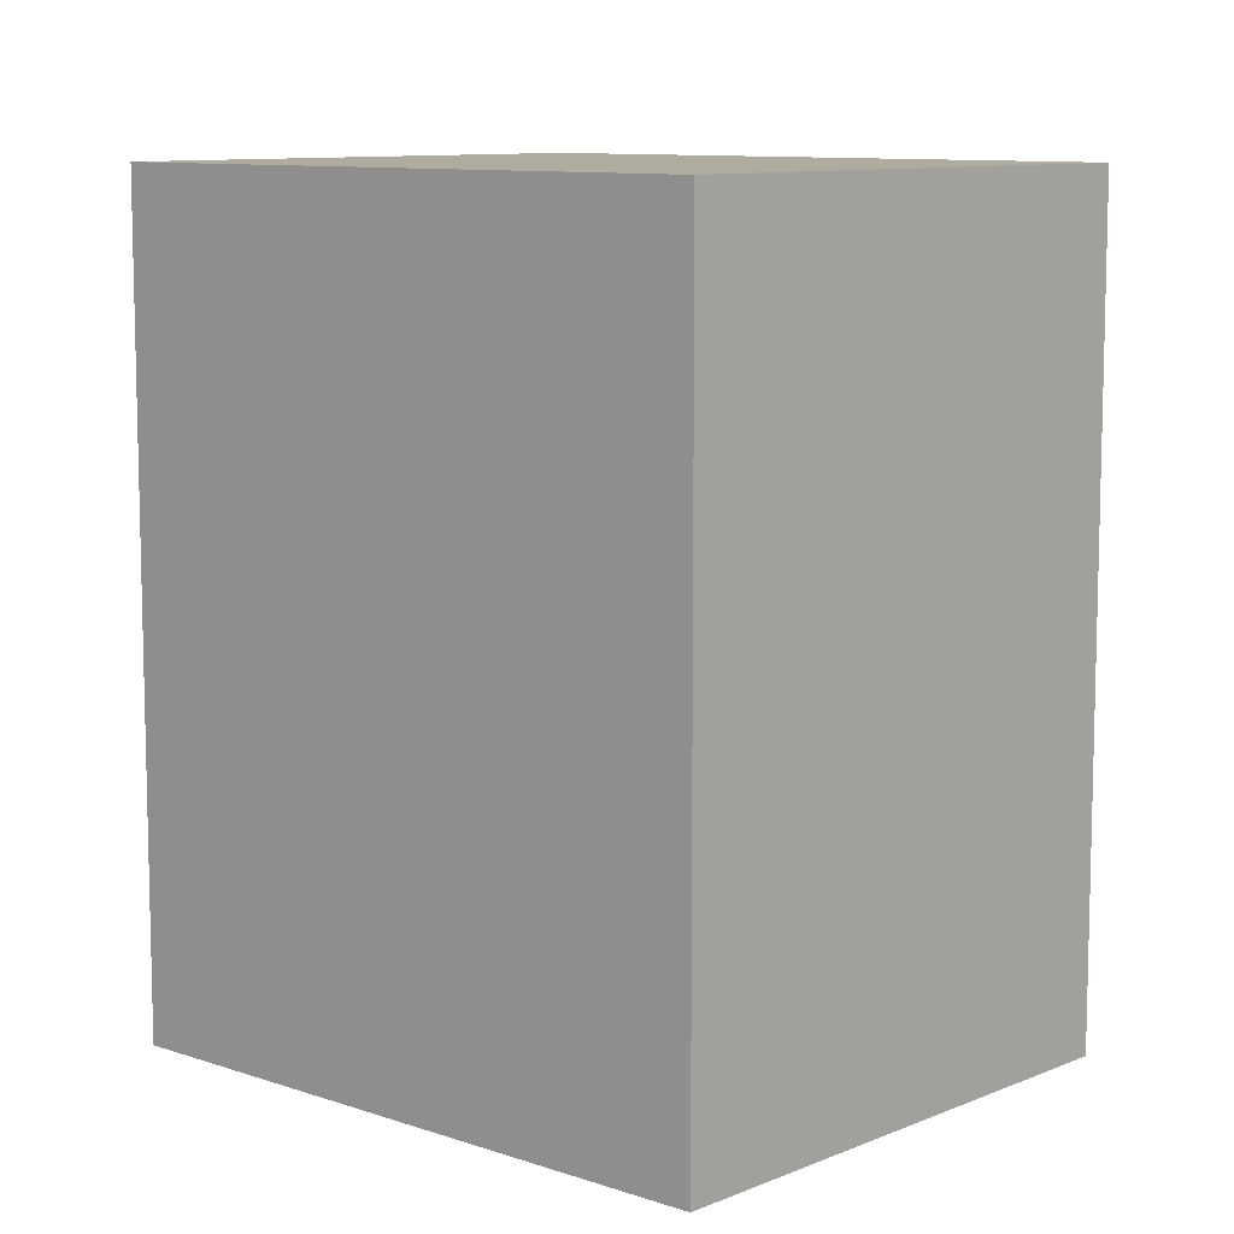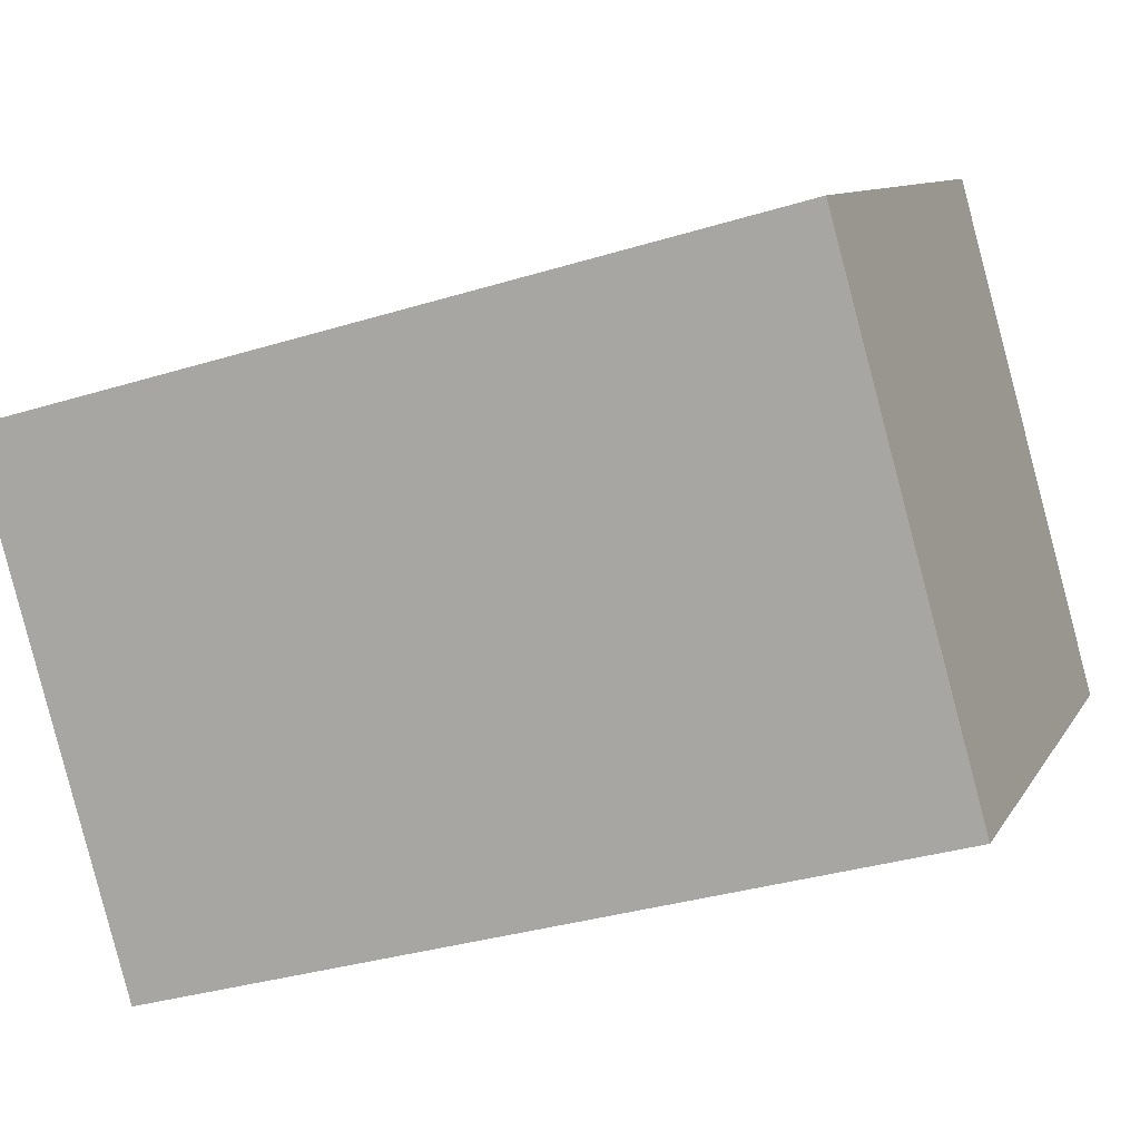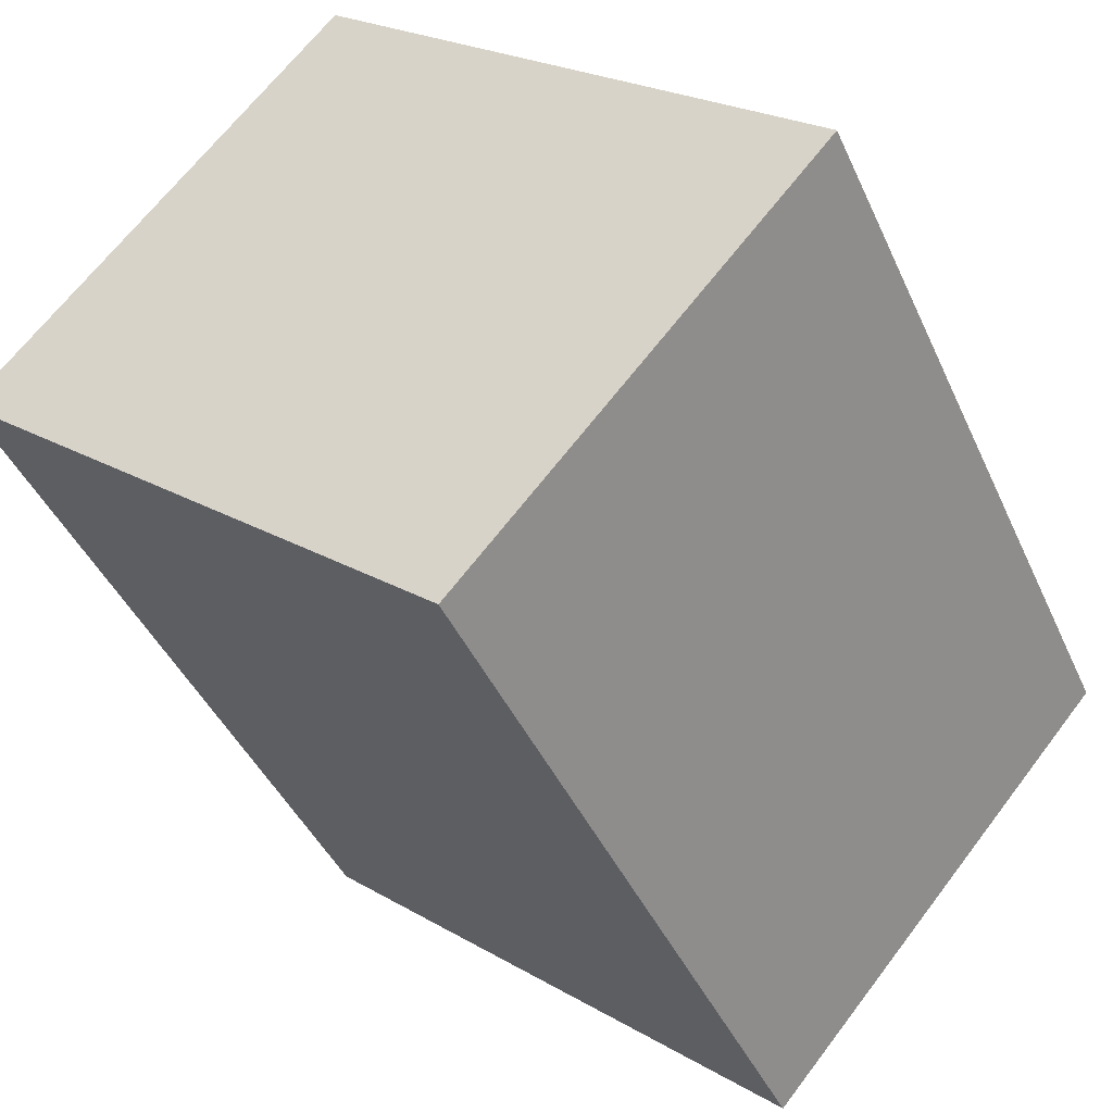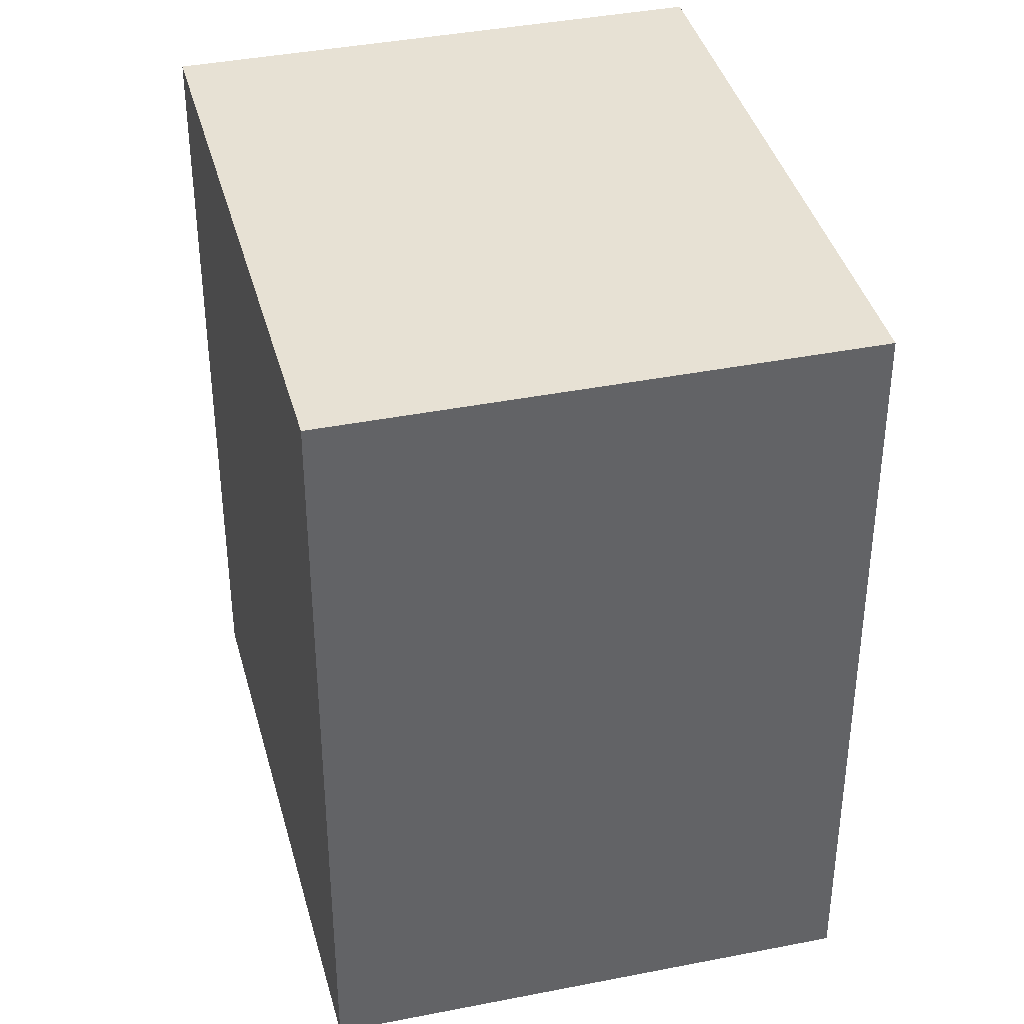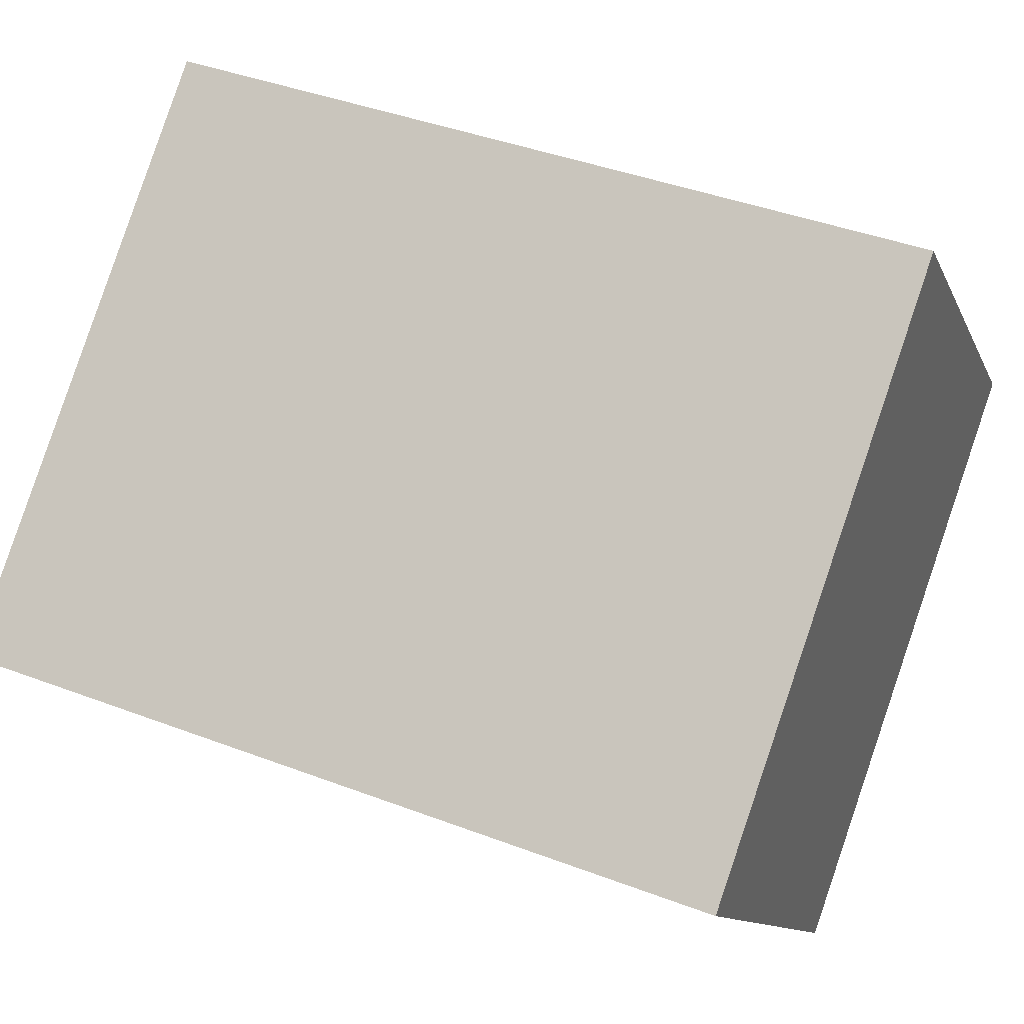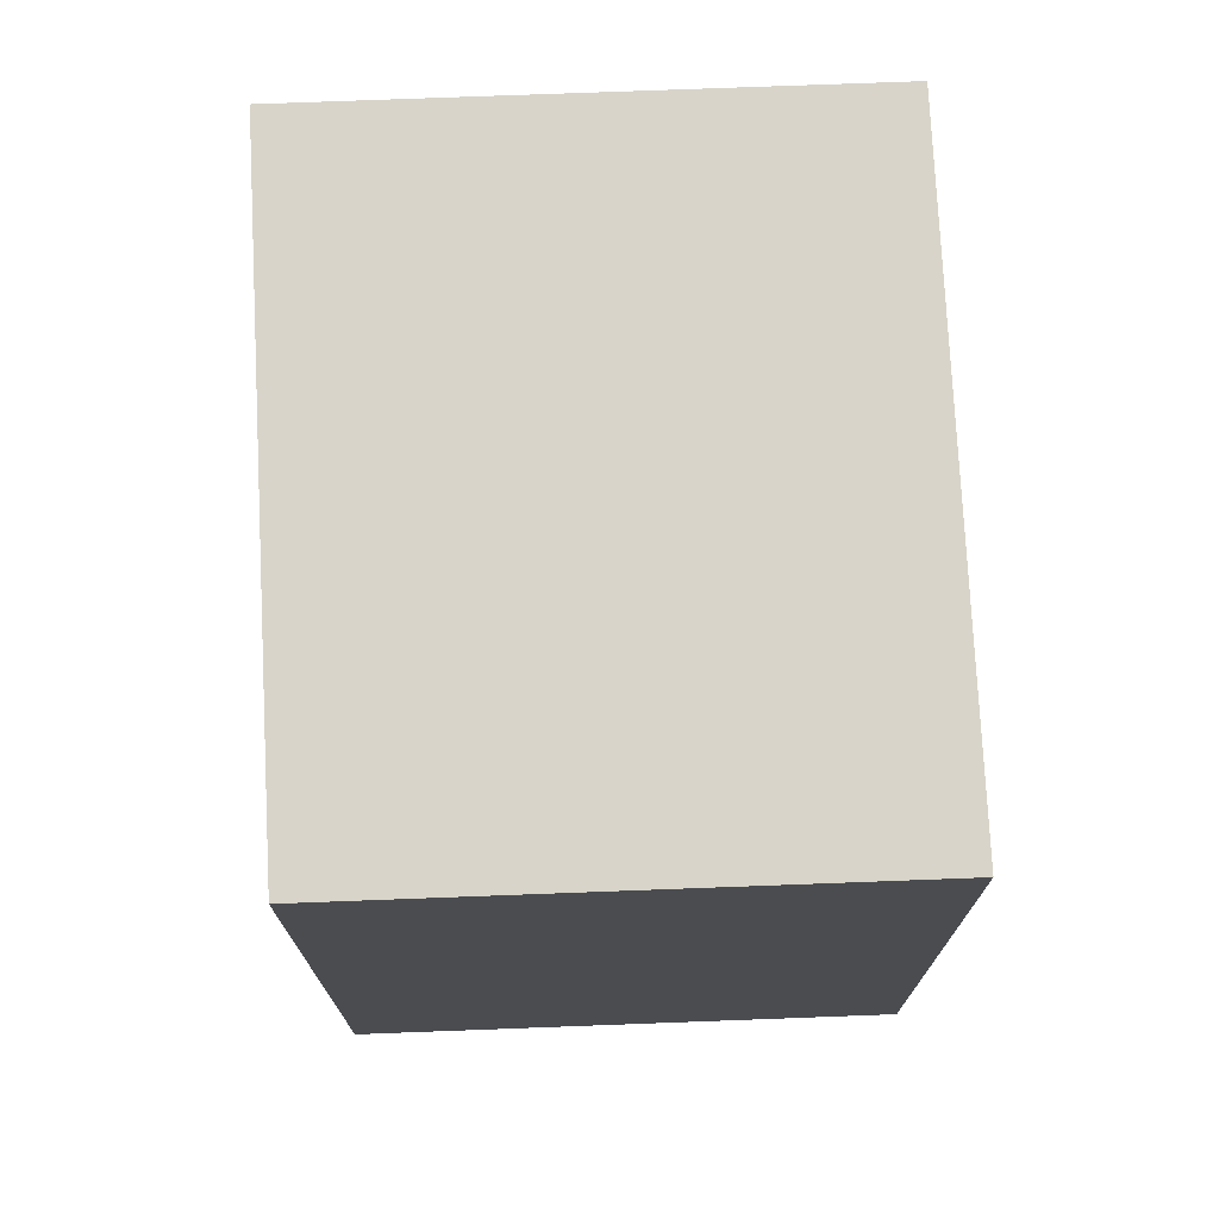
<metadata>
{"format":"obj","ext":"obj","renderer":"f3d","projection":"perspective","resolution":1024,"background":"white","views":[{"elev":9.6,"azim":-178.3,"up":"+Y"},{"elev":-33.6,"azim":-67.2,"up":"+Z"},{"elev":-42.5,"azim":-157.1,"up":"+Z"},{"elev":39.4,"azim":-144.8,"up":"+Y"},{"elev":40.9,"azim":-65.1,"up":"+Z"},{"elev":75.2,"azim":-133.1,"up":"+Y"}]}
</metadata>
<code>
v  1.304 2.939 -1.502
v  1.811 2.939 1.532
v  3.118 2.939 0.027
v  0 2.939 1.8e-16
v  3.118 -1.653e-18 0.027
v  1.304 9.197e-17 -1.502
v  0 0 0
v  1.811 -9.381e-17 1.532
g defaultobject
f 1 2 3
f 2 1 4
f 5 1 3
f 1 5 6
f 6 4 1
f 4 6 7
f 7 2 4
f 2 7 8
f 8 3 2
f 3 8 5
f 8 6 5
f 6 8 7

</code>
